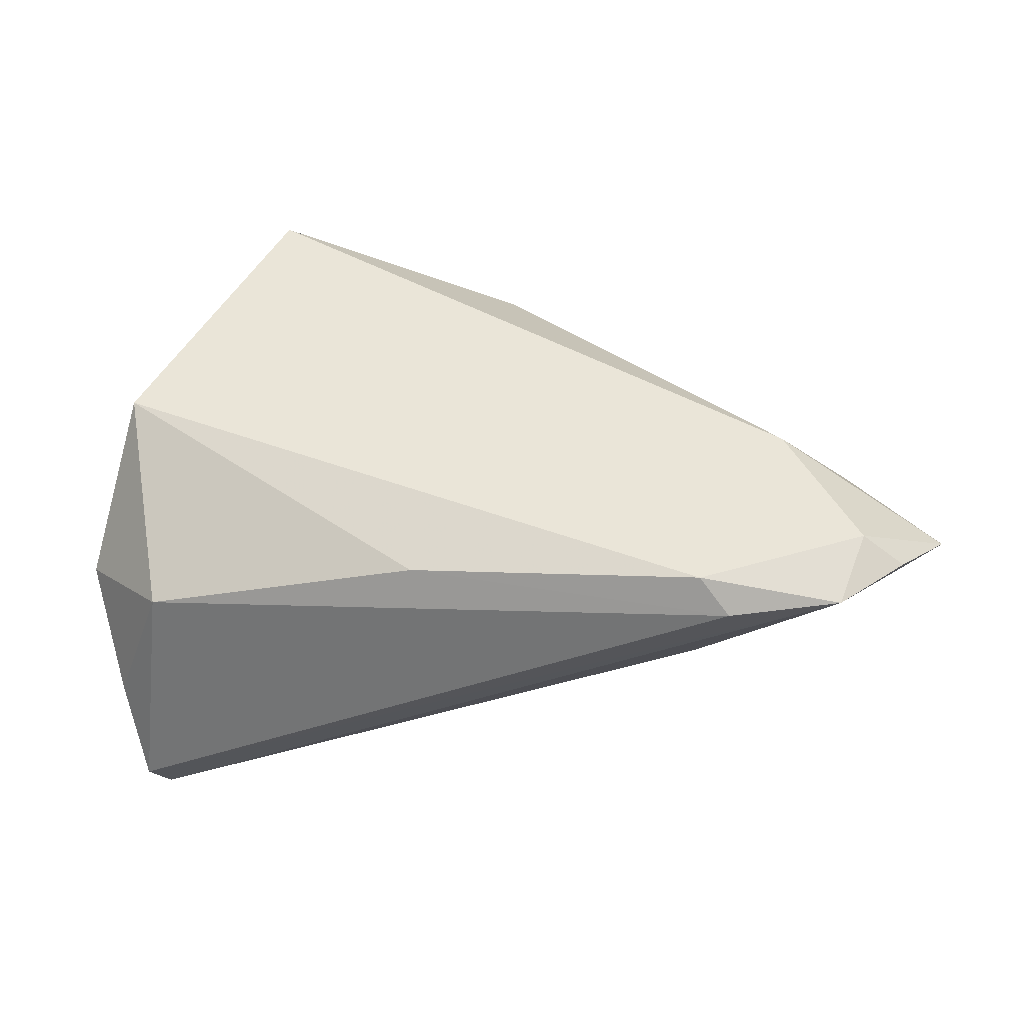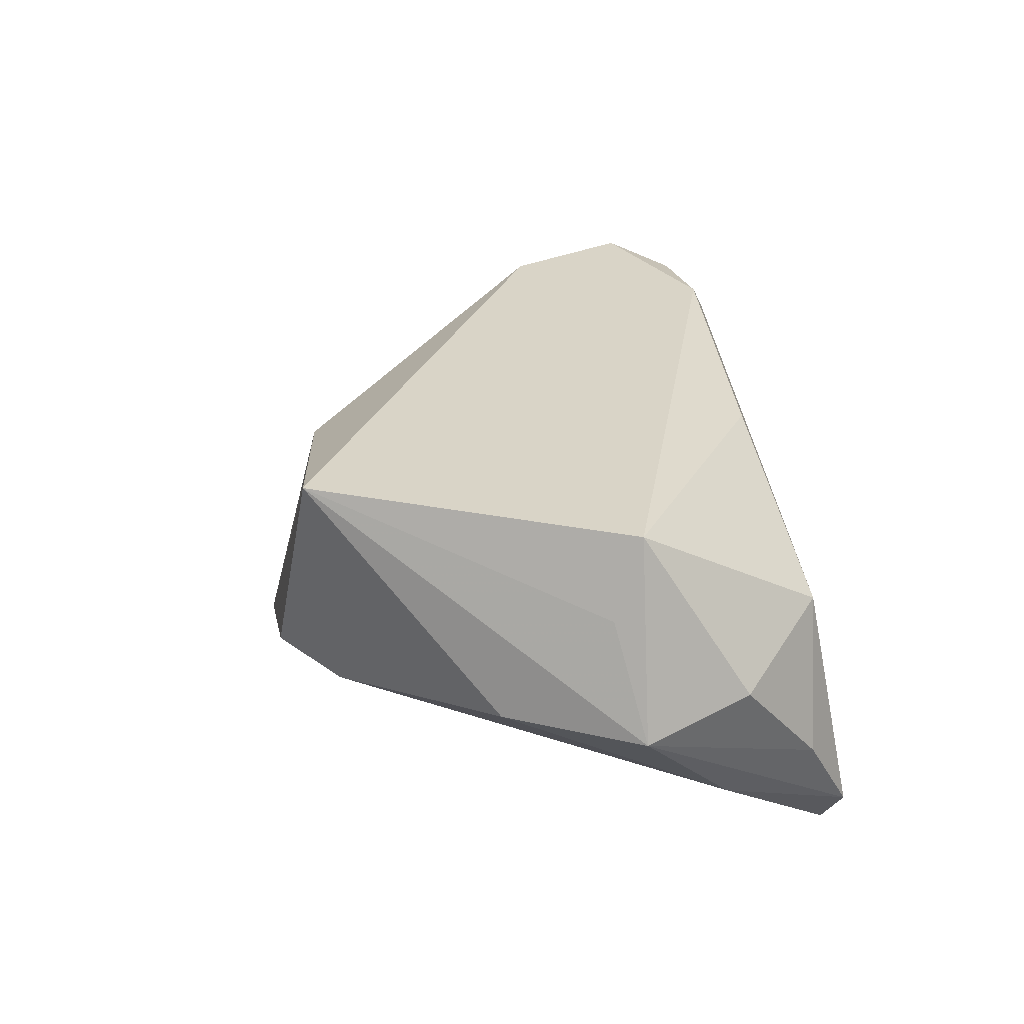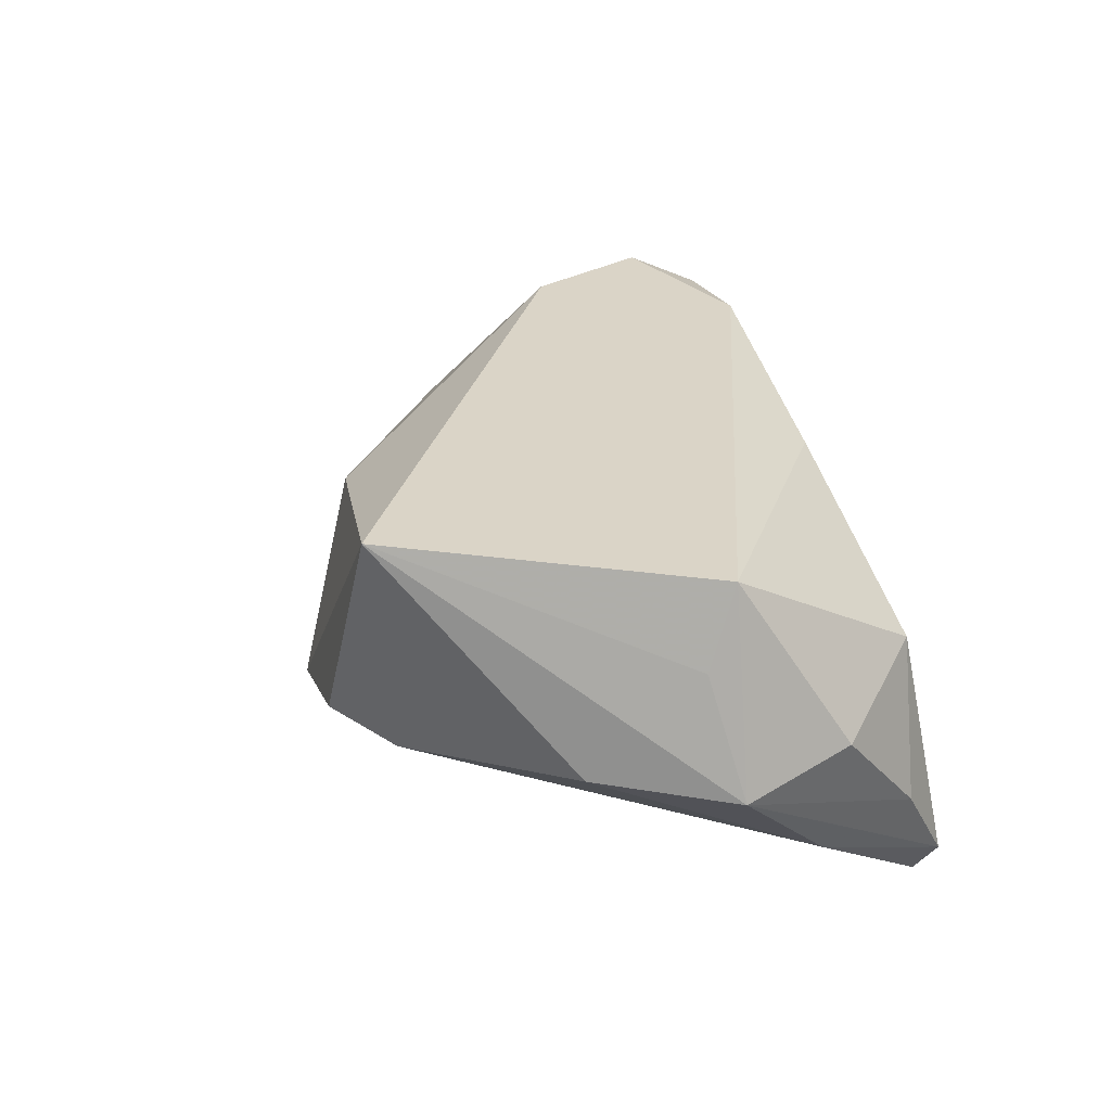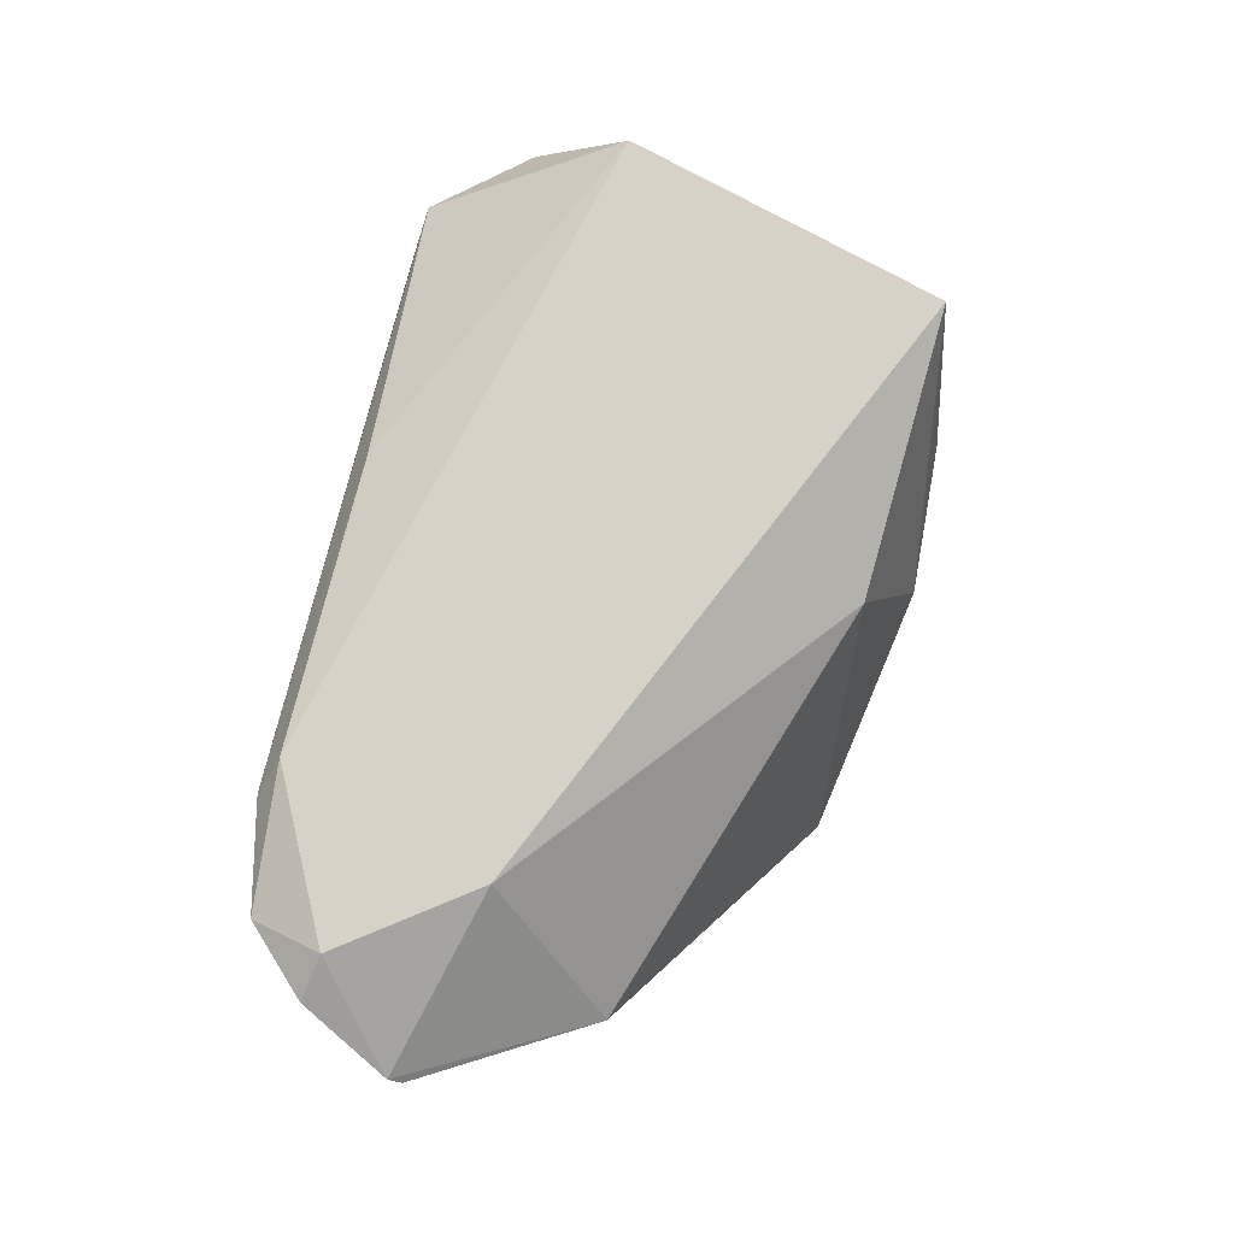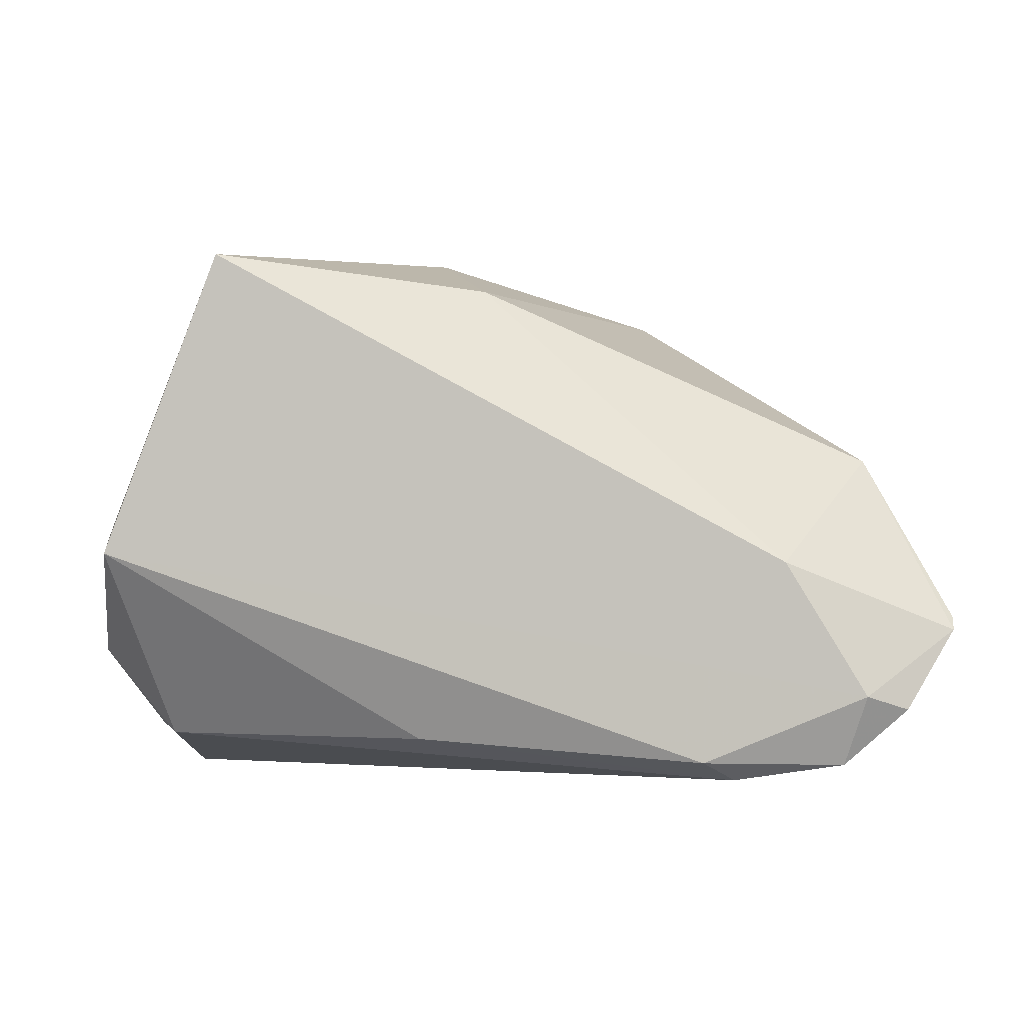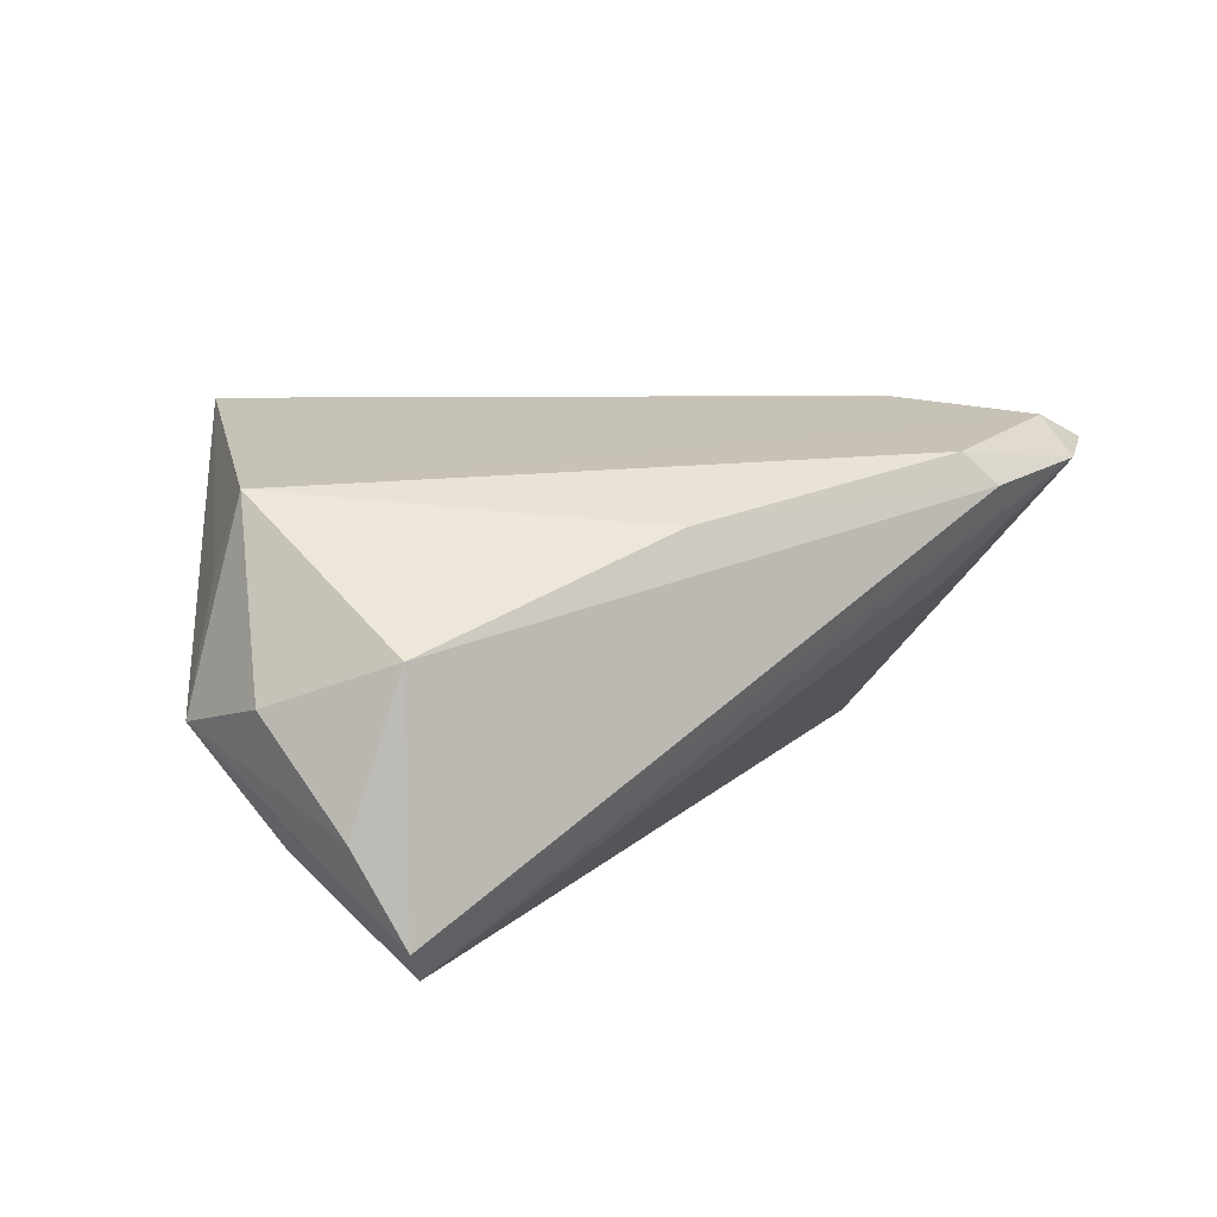
<metadata>
{"format":"obj","ext":"obj","renderer":"f3d","projection":"perspective","resolution":1024,"background":"white","views":[{"elev":43.4,"azim":4.9,"up":"+Z"},{"elev":27.7,"azim":-100.2,"up":"+Z"},{"elev":28.4,"azim":-105.4,"up":"+Z"},{"elev":76.7,"azim":98.8,"up":"+Z"},{"elev":-3.5,"azim":5.3,"up":"+Y"},{"elev":15.5,"azim":-34.1,"up":"+Z"}]}
</metadata>
<code>
v 0.03369 -0.02794 0.003898
v -0.0443 -0.03395 -0.02316
v -0.02277 0.04009 -0.002574
v -0.03171 0.03648 0.02433
v 0.03328 -0.03149 0.02148
v 0.05458 -0.02274 0.02233
v -0.04797 -0.02761 -0.01206
v -0.02883 0.03281 -0.005879
v 0.06004 -0.02446 0.01915
v 0.003733 0.03231 0.01528
v 0.03734 -0.03395 0.01724
v 0.06685 -0.01228 0.01175
v -0.004607 0.04008 -0.008025
v 0.03133 0.01608 -0.02755
v 0.05575 0.009599 0.003122
v -0.05498 -0.003213 -0.003711
v -0.05279 -0.0168 0.0009088
v -0.0411 -0.0284 0.007136
v 0.02432 0.03314 -0.02755
v -0.04737 -0.003691 0.02182
v 0.04409 -0.005216 0.02317
v 0.06677 -0.01395 0.01325
v 0.05169 -0.03176 0.01869
v -0.004941 -0.02871 0.01682
v -0.04925 -0.01567 -0.01612
v -0.04203 -0.03175 -0.02755
v -0.04636 0.01384 -0.002993
v 0.0468 0.005069 -0.02309
v -0.04934 0.0001724 0.0113
f 15 19 10
f 28 15 12
f 19 15 28
f 21 15 10
f 17 20 16
f 10 19 13
f 19 3 13
f 14 26 19
f 19 28 14
f 14 28 26
f 4 21 10
f 20 21 4
f 10 13 4
f 4 13 3
f 4 27 16
f 12 15 22
f 15 21 22
f 22 28 12
f 19 26 8
f 8 3 19
f 8 4 3
f 27 4 8
f 16 20 29
f 29 4 16
f 20 4 29
f 25 8 26
f 27 8 25
f 16 27 25
f 20 17 18
f 26 28 1
f 6 21 20
f 6 22 21
f 7 18 17
f 7 17 16
f 18 7 2
f 2 25 26
f 16 25 2
f 2 7 16
f 26 1 23
f 23 2 26
f 28 22 23
f 23 1 28
f 5 6 20
f 5 23 6
f 22 6 9
f 9 23 22
f 6 23 9
f 20 18 24
f 24 5 20
f 18 2 11
f 11 24 18
f 5 24 11
f 2 23 11
f 23 5 11

</code>
